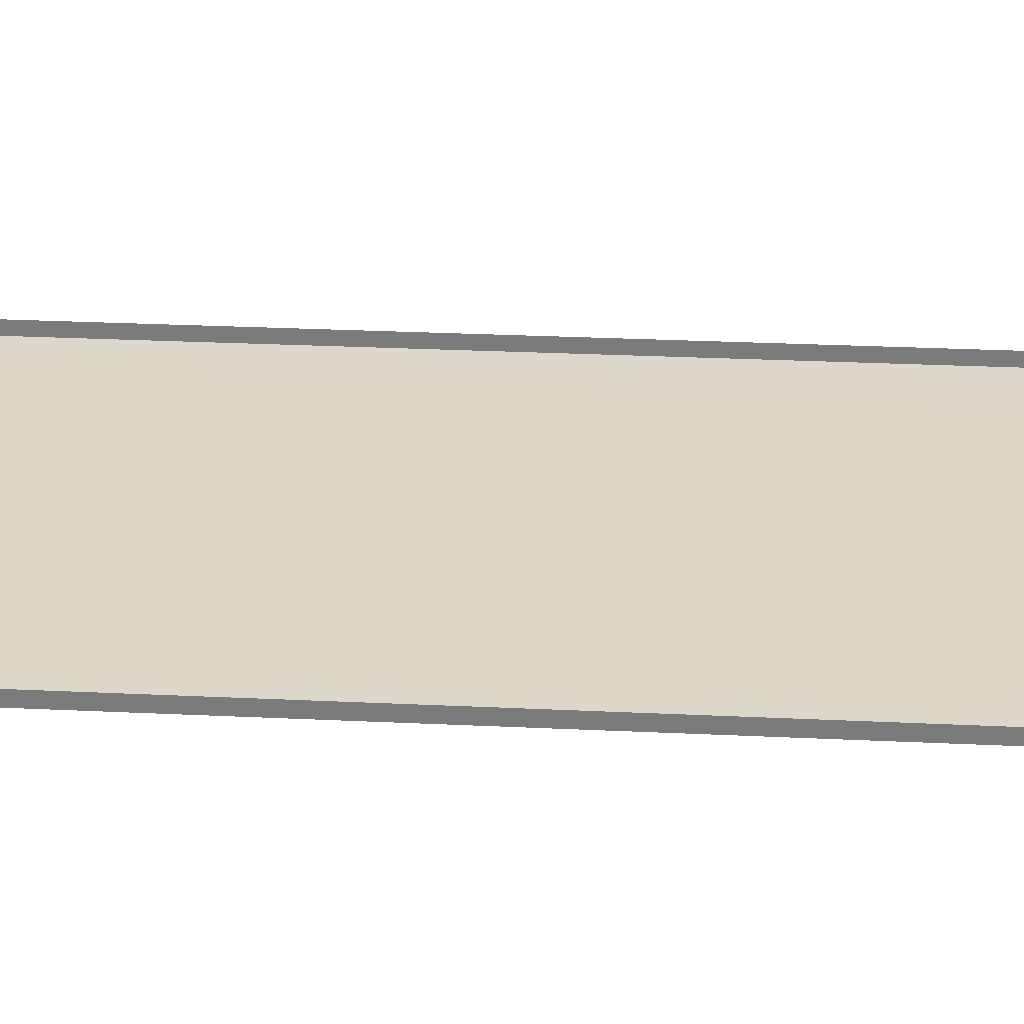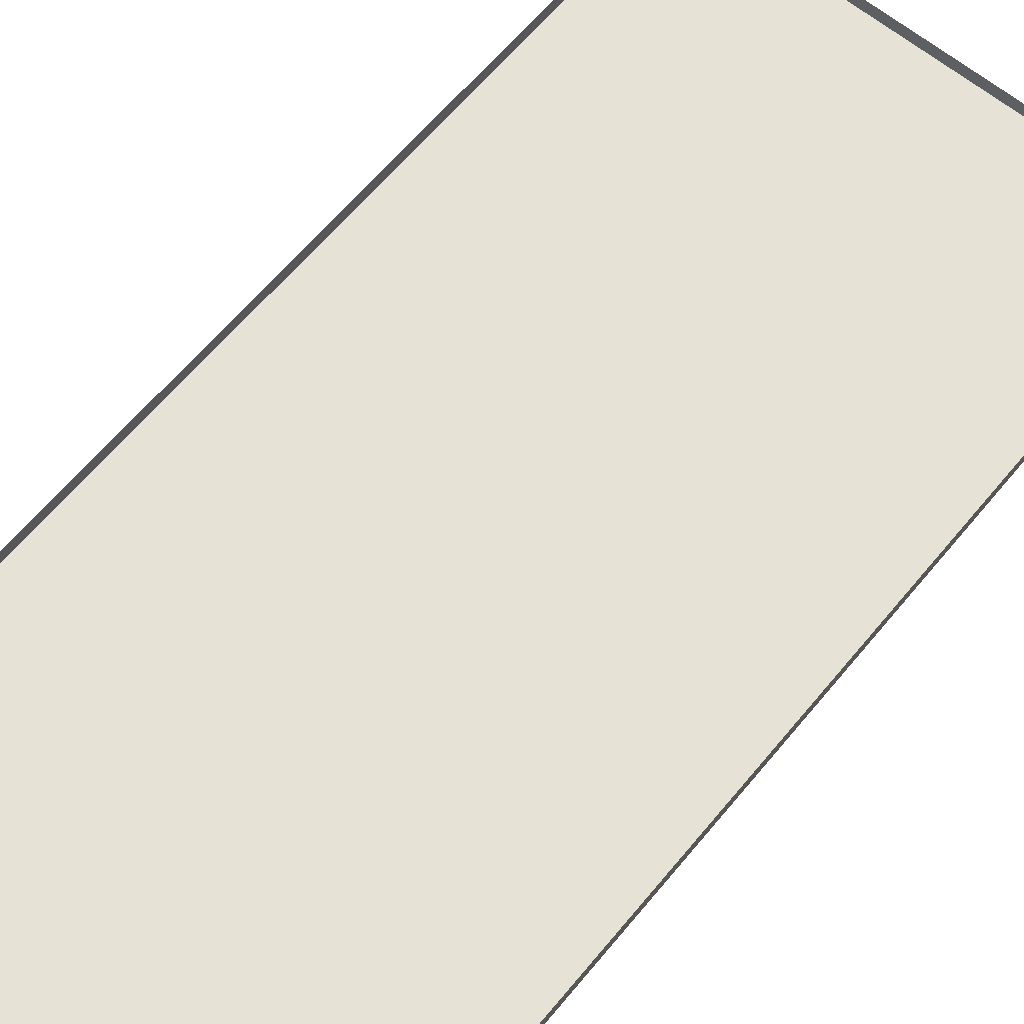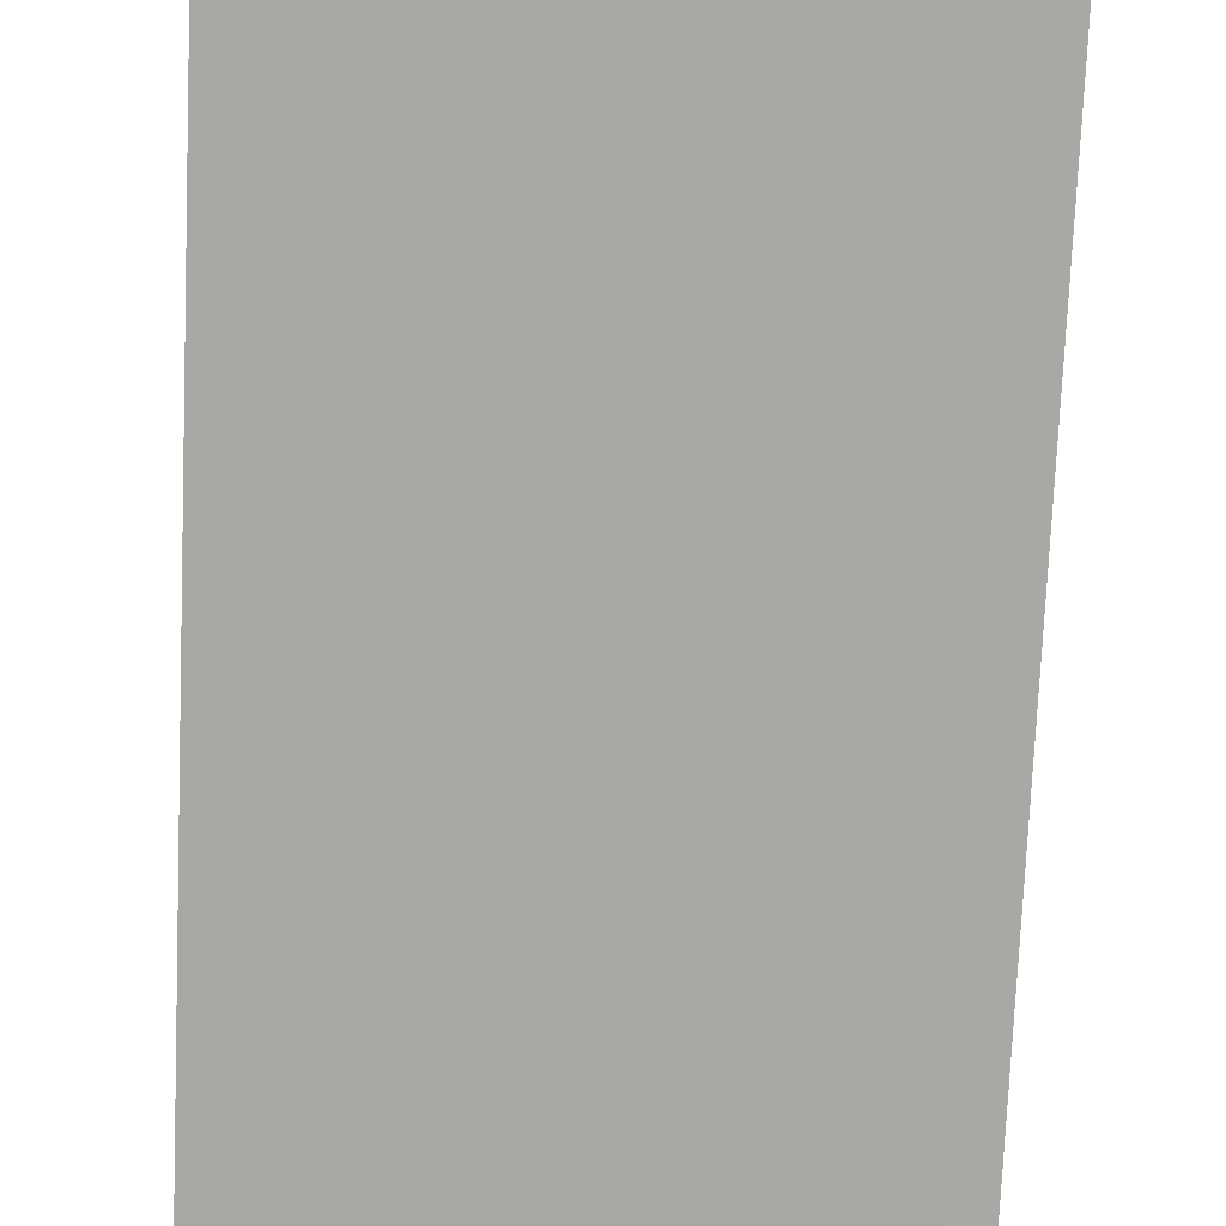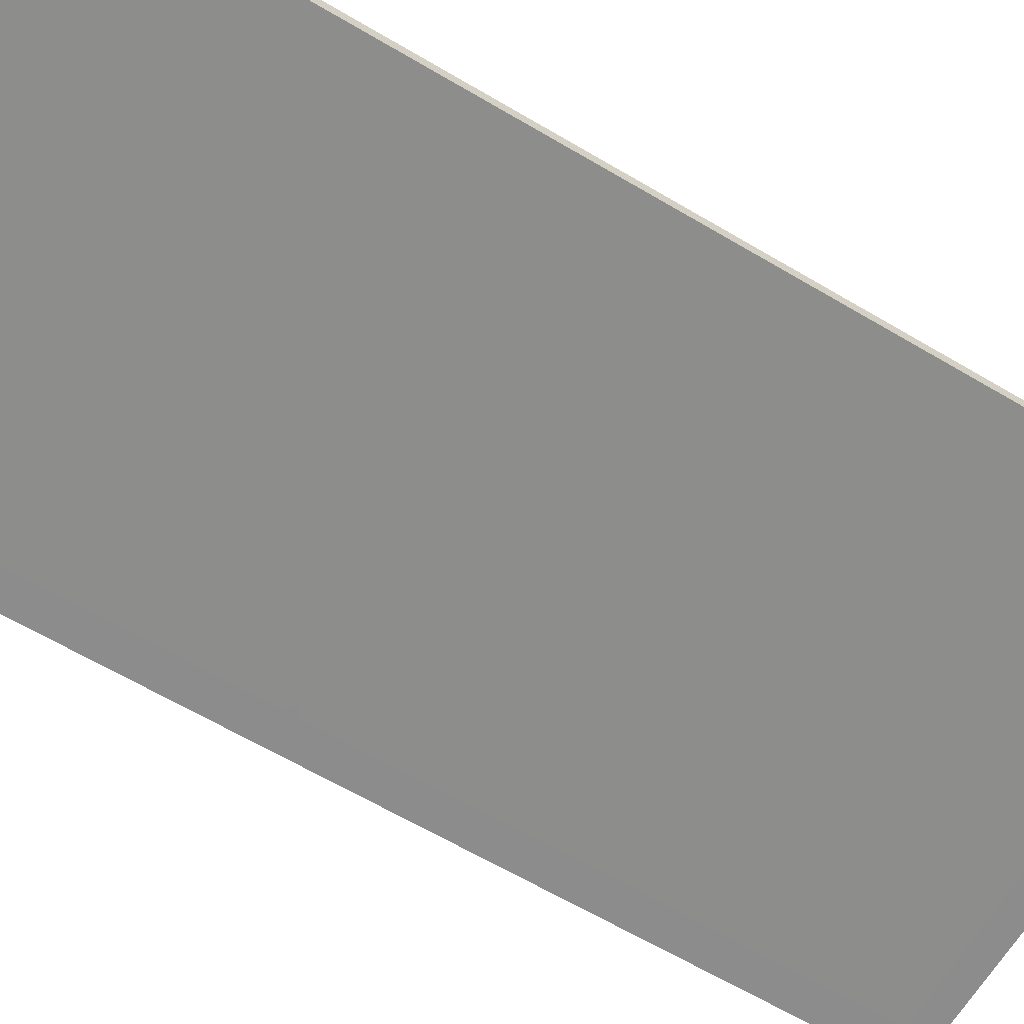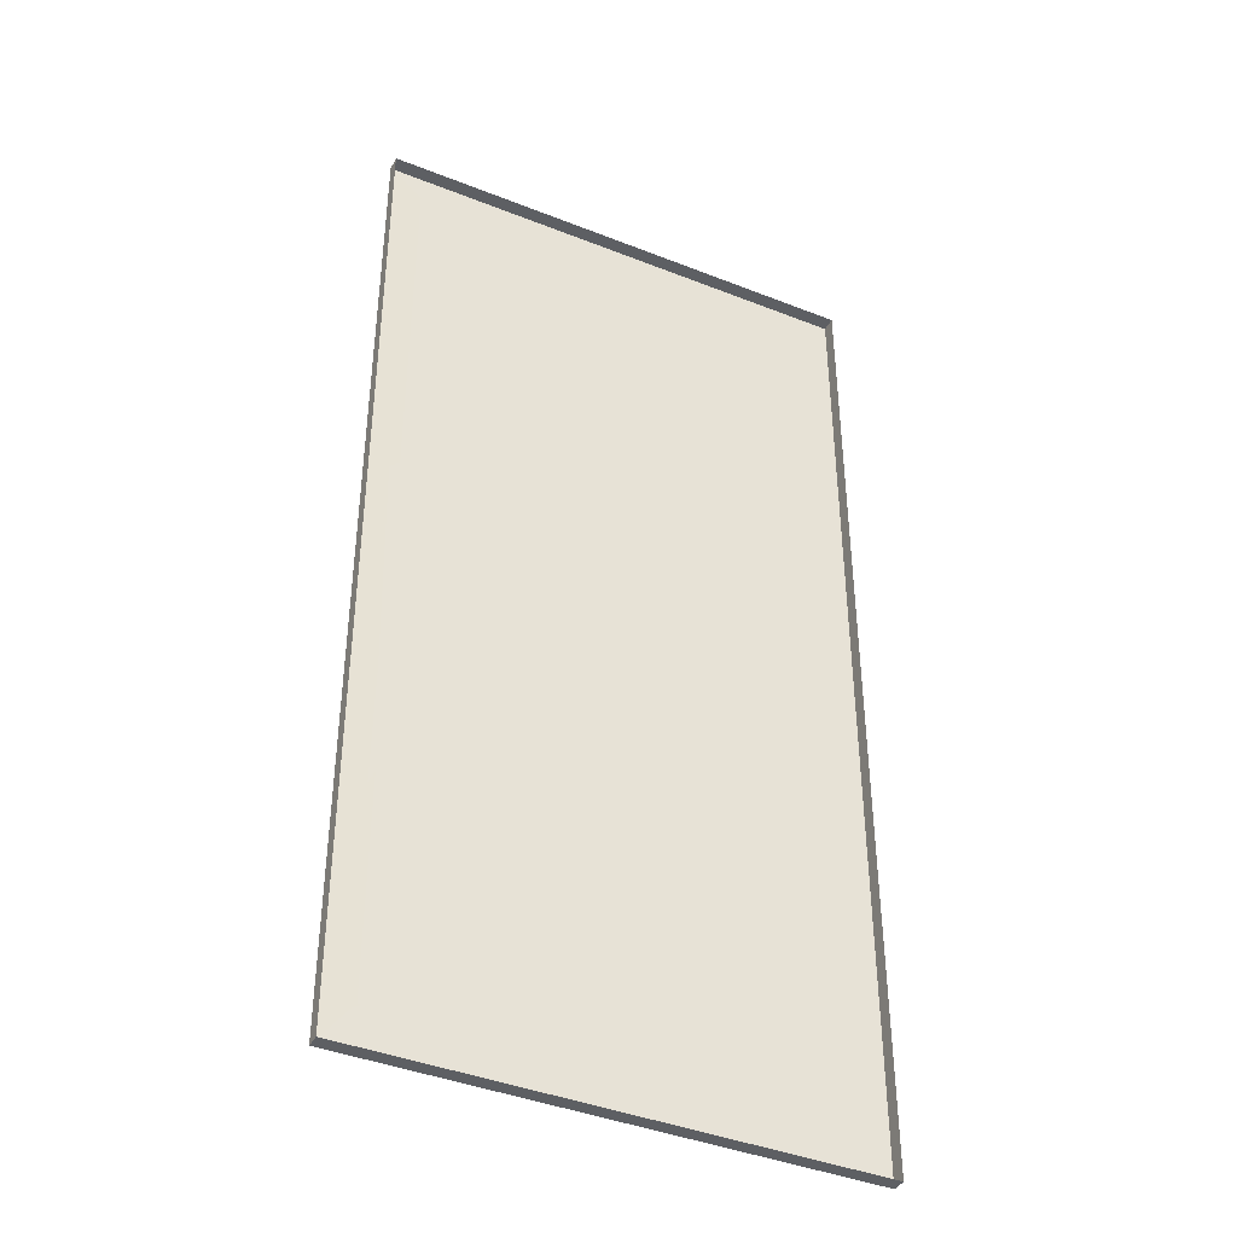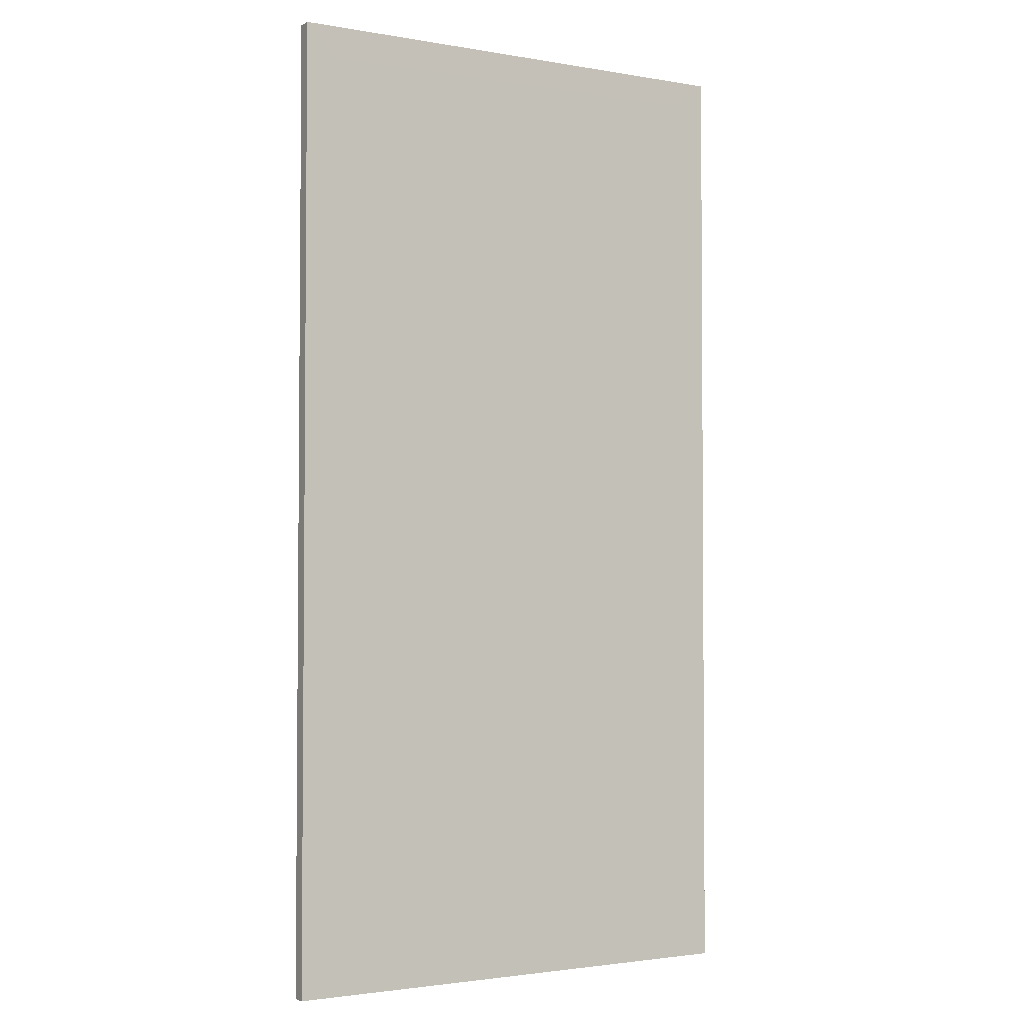
<metadata>
{"format":"obj","ext":"obj","renderer":"f3d","projection":"perspective","resolution":1024,"background":"white","views":[{"elev":31.0,"azim":93.8,"up":"+Y"},{"elev":63.4,"azim":-140.3,"up":"+Y"},{"elev":-74.8,"azim":-2.4,"up":"+Y"},{"elev":-64.4,"azim":-120.7,"up":"+Y"},{"elev":-39.9,"azim":154.0,"up":"+Z"},{"elev":-2.9,"azim":-30.4,"up":"+Z"}]}
</metadata>
<code>
v -53.99 -0.04465 -107.6
v 53.84 -0.003174 -106.5
v 53.84 -3.129 -106.5
v -53.99 -3.153 -107.6
v -53.84 0 108.4
v 53.99 0 108.4
v -53.84 -3.109 108.4
v 53.99 -3.109 108.4
v -46.56 -3.174 -100.1
v 46.43 -3.173 -96.67
v 46.56 -3.131 102.5
v -46.42 -3.131 101.2
v 41.52 -3.174 -99.16
v -46.44 -3.136 78.78
v -46.45 -3.141 55.5
v -44.38 -3.139 64.69
v 46.48 -3.156 -13.16
v 46.46 -3.162 -41.94
v 44.42 -3.159 -28.7
f 3 4 1 2
f 4 7 5 1
f 6 5 7 8
f 2 6 8 3
f 3 10 13
f 7 12 11 8
f 14 15 16
f 18 17 19
f 16 19 17 11 12 14
f 3 13 9 4
f 15 7 4 9
f 9 13 10 18 19 16 15
f 17 8 11
f 3 8 17 18
f 14 12 7 15
f 3 18 10

</code>
